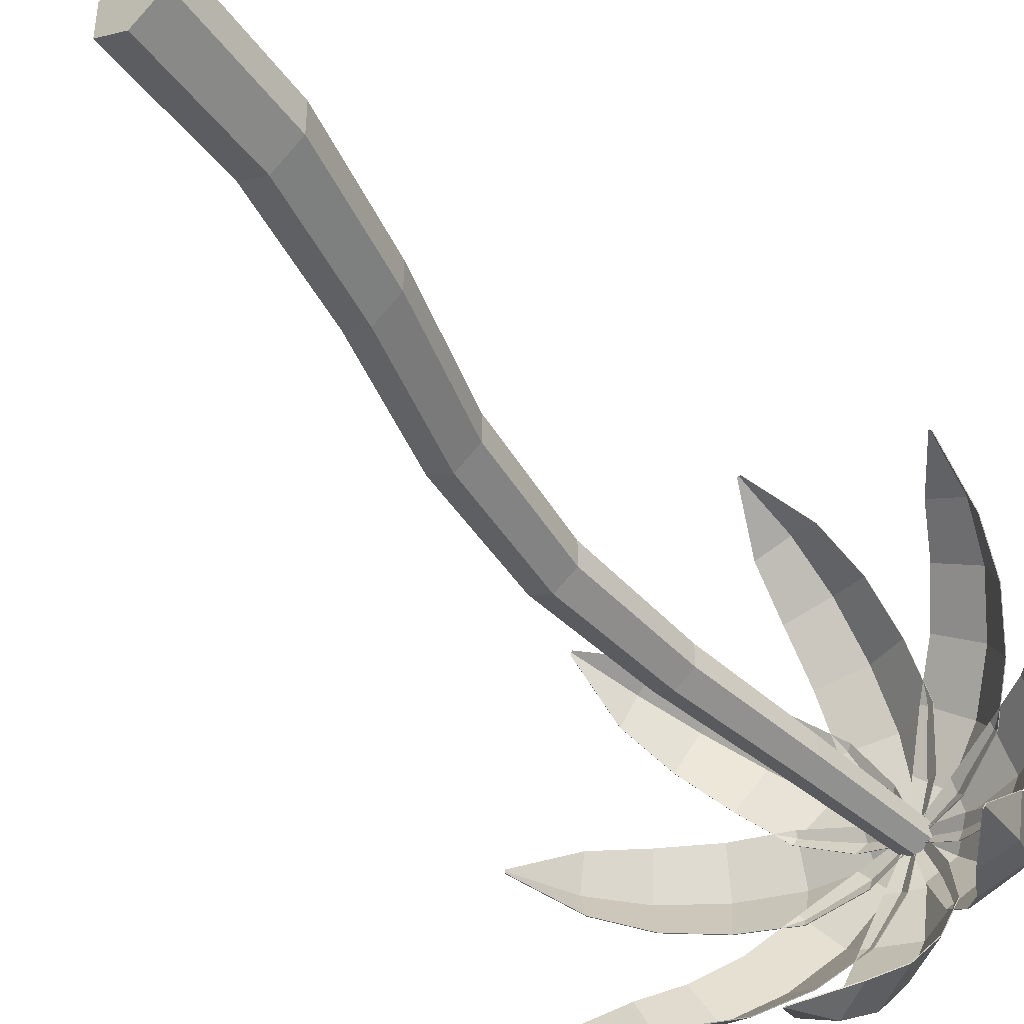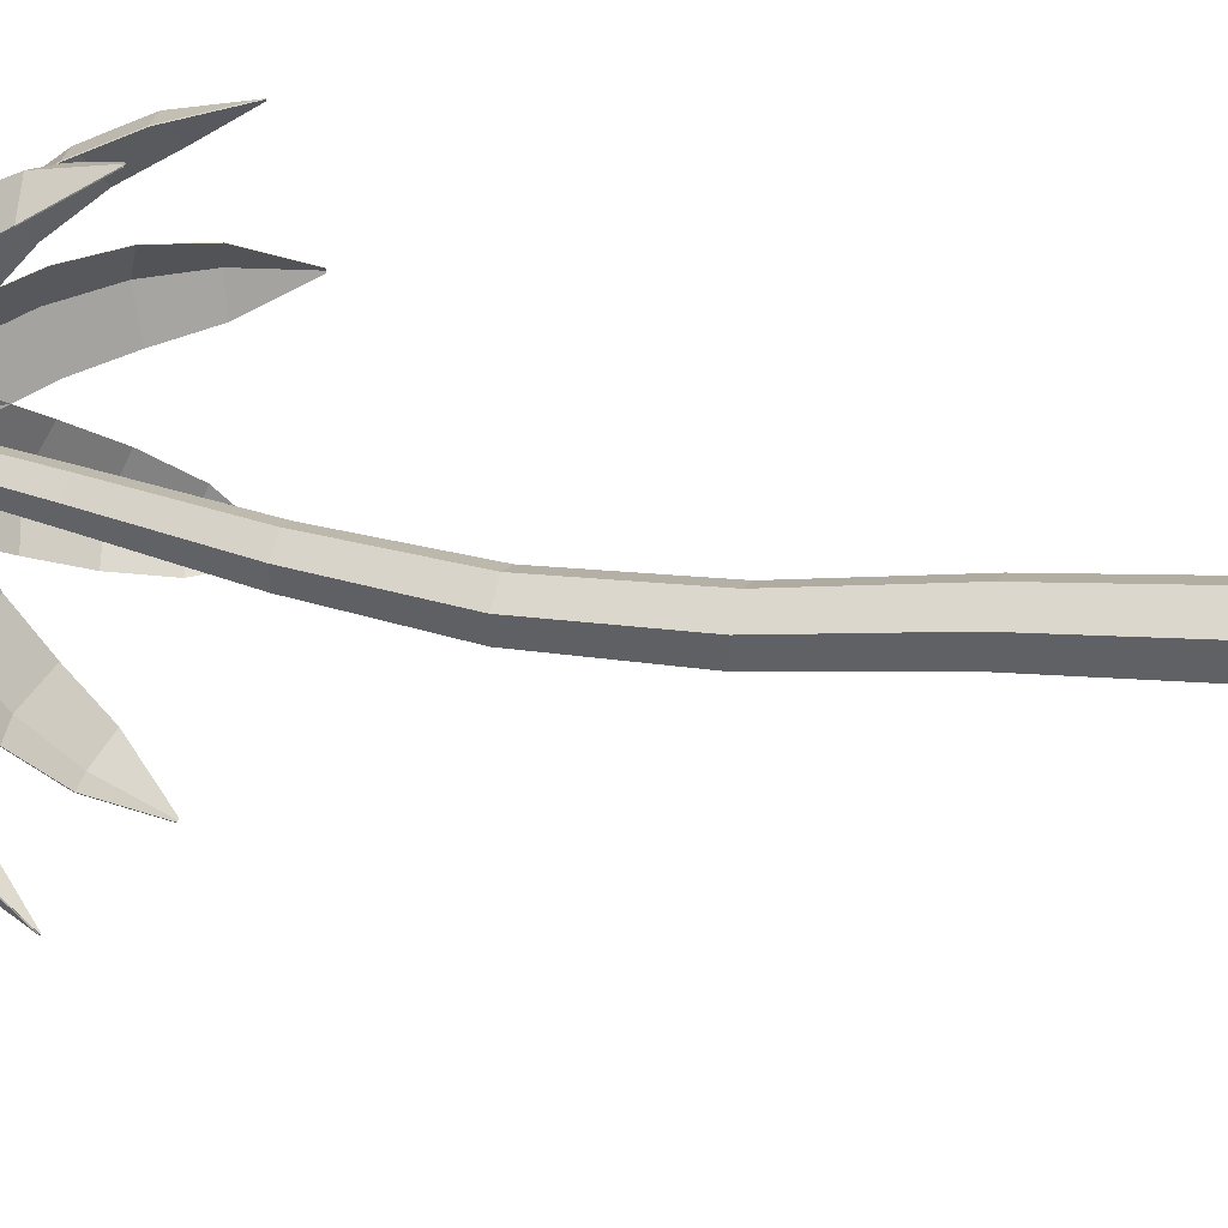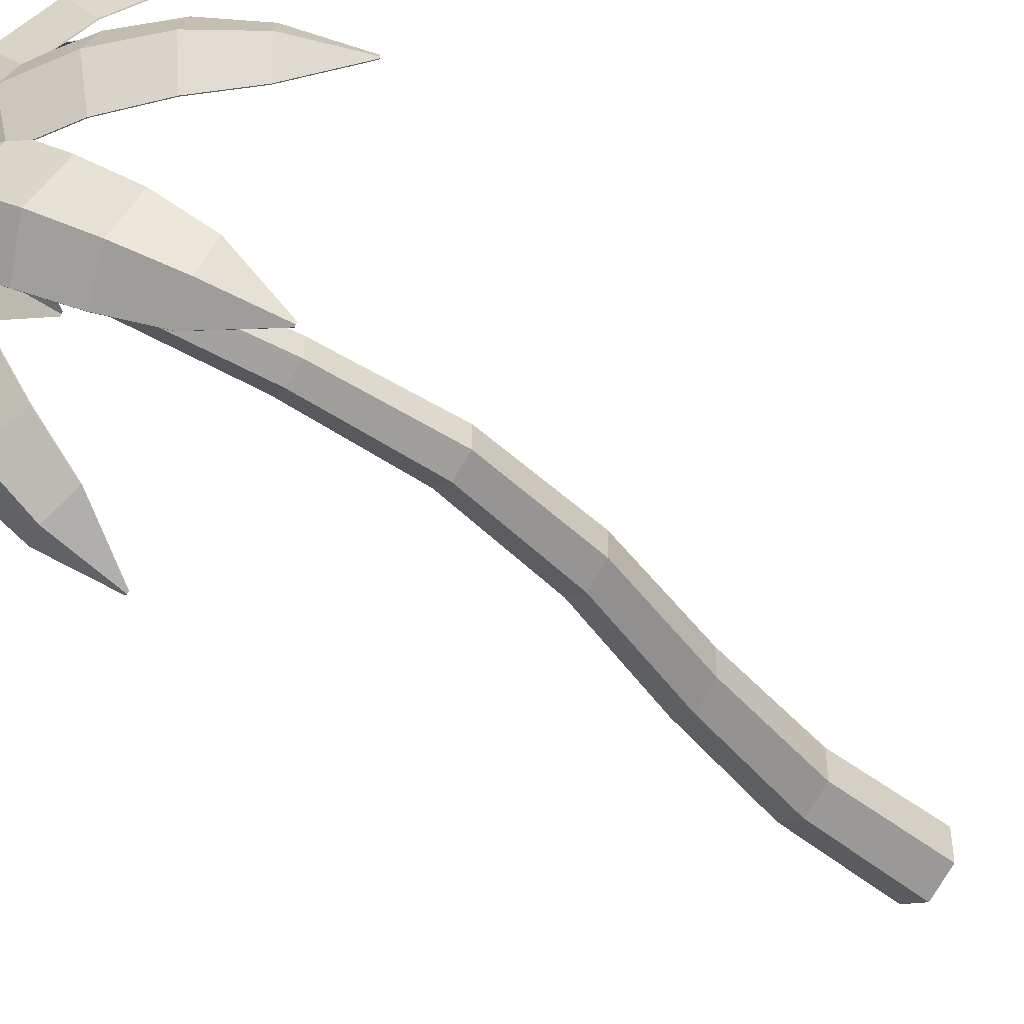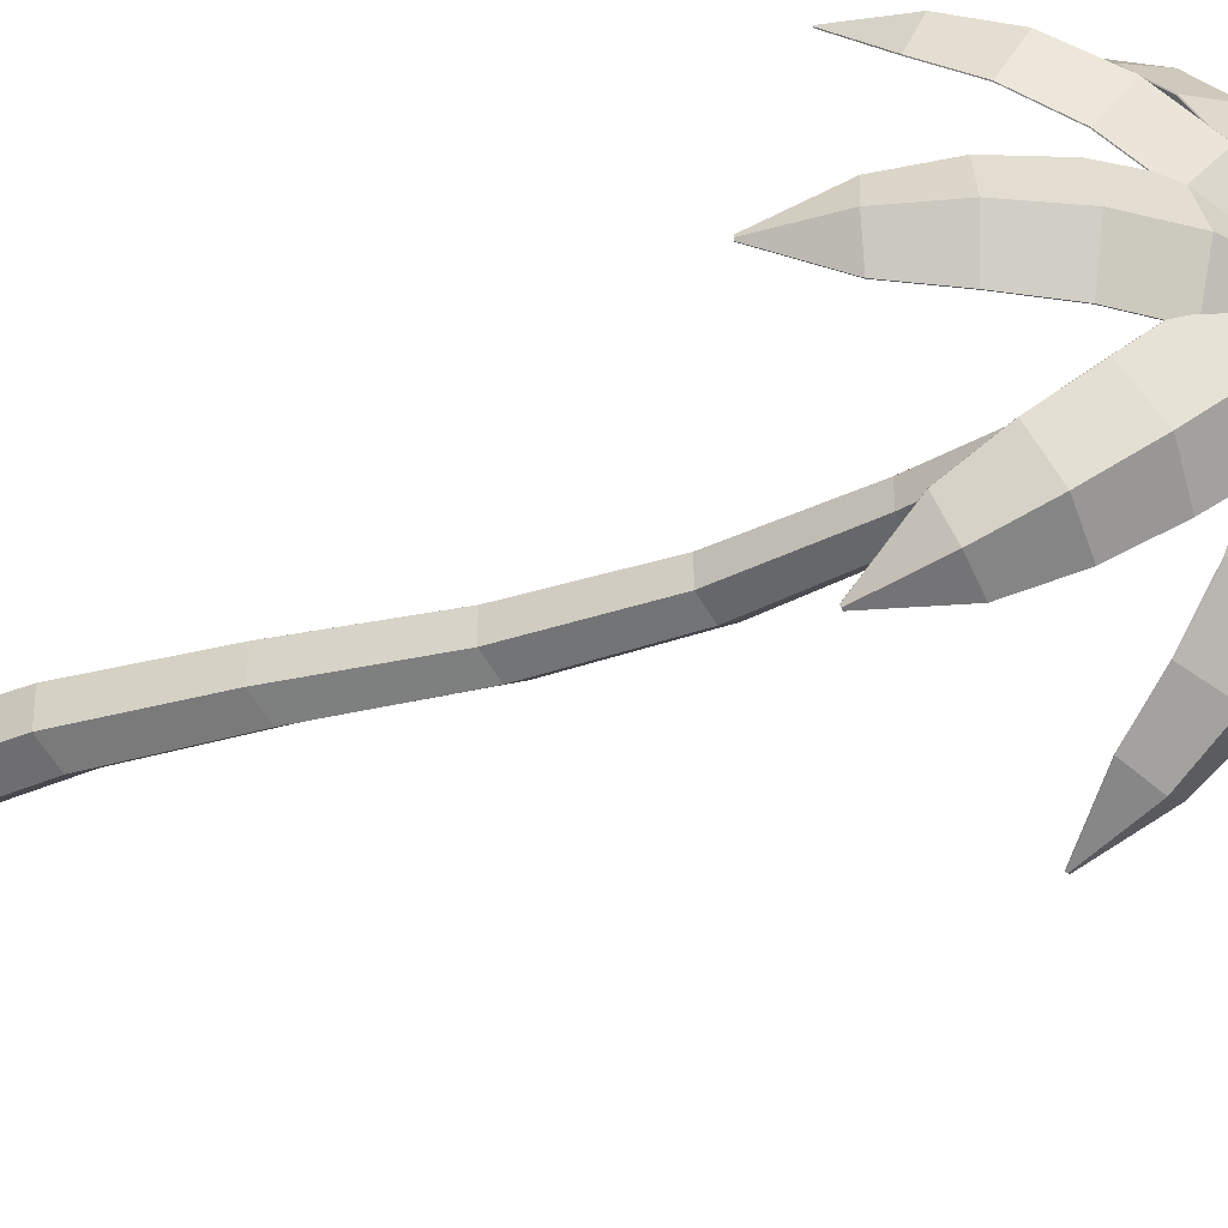
<metadata>
{"format":"obj","ext":"obj","renderer":"f3d","projection":"perspective","resolution":1024,"background":"white","views":[{"elev":-44.8,"azim":39.7,"up":"+Z"},{"elev":41.9,"azim":-72.4,"up":"+Z"},{"elev":-46.3,"azim":-127.7,"up":"+Z"},{"elev":-30.3,"azim":127.7,"up":"+Z"}]}
</metadata>
<code>
v  -72.18 620.1 -5.762
v  -72.18 620.1 5.686
v  -62.22 620.1 11.41
v  -52.29 620.1 5.686
v  -52.29 620.1 -5.762
v  -62.22 620.1 -11.49
v  0.0904 -0.0082 -23.59
v  20.04 -0.0082 -11.82
v  20.04 -0.0082 11.74
v  0.0904 -0.0082 23.52
v  -20.09 -0.0082 11.74
v  -20.09 -0.0082 -11.82
v  -26.7 88.57 -10.95
v  -7.896 88.57 -21.86
v  -48.75 177.2 -10.09
v  -31.51 177.2 -20.13
v  -77.91 265.7 -9.222
v  -61.81 265.7 -18.4
v  -92.65 354.3 -8.357
v  -78.01 354.3 -16.68
v  -90.08 442.9 -7.492
v  -77.14 442.9 -14.95
v  -80.68 531.5 -6.627
v  -69.18 531.5 -13.22
v  -26.7 88.57 10.87
v  -48.75 177.2 10.01
v  -77.91 265.7 9.145
v  -92.65 354.3 8.28
v  -90.08 442.9 7.415
v  -80.68 531.5 6.55
v  -7.896 88.57 21.79
v  -31.51 177.2 20.06
v  -61.81 265.7 18.33
v  -78.01 354.3 16.6
v  -77.14 442.9 14.87
v  -69.18 531.5 13.14
v  10.88 88.57 10.87
v  -14.31 177.2 10.01
v  -46.05 265.7 9.145
v  -63.47 354.3 8.28
v  -64.3 442.9 7.415
v  -57.75 531.5 6.55
v  10.88 88.57 -10.95
v  -14.31 177.2 -10.09
v  -46.05 265.7 -9.222
v  -63.47 354.3 -8.357
v  -64.3 442.9 -7.492
v  -57.75 531.5 -6.627
v  -40.65 603.7 65.53
v  -56.75 615.6 34.38
v  -56.83 615.1 34.31
v  -40.8 603.2 65.39
v  -28.45 614.1 6.111
v  -41.32 623.3 21.23
v  -61.33 621.3 1.167
v  -57.99 618.7 -2.297
v  49.24 527 86.6
v  49.61 491.4 115.7
v  49.28 491.1 115.4
v  48.92 526.7 86.28
v  48.82 491.5 116.7
v  47.83 491.4 117.4
v  47.5 491.2 117.1
v  48.5 491.2 116.3
v  -15.78 613.8 47.27
v  2.095 601.6 22.77
v  -15.63 614.3 47.4
v  -41.24 623.9 21.28
v  41.18 532.8 107.5
v  20.05 528 115.6
v  27.71 565.5 92.77
v  1.782 557.9 105
v  7.809 593.7 71.73
v  -18.38 584 87.18
v  40.85 532.5 107.2
v  27.43 565.2 92.49
v  39.53 556.2 66.93
v  7.587 593.3 71.52
v  22.83 582.1 45.8
v  -28.37 614.6 6.175
v  2.251 602.1 22.91
v  23.05 582.6 46.01
v  39.82 556.6 67.21
v  19.72 527.8 115.3
v  1.496 557.6 104.7
v  -18.6 583.6 86.97
v  -57.96 619.2 -2.291
v  -61.3 621.8 1.177
v  -64.87 619.5 4.574
v  -64.9 619 4.568
v  -1.024 602.2 30.73
v  -34.39 614.7 20.57
v  -34.5 614.2 20.56
v  -1.234 601.7 30.72
v  -34.33 614.9 -19.46
v  -32.73 623.2 0.7088
v  -61.07 621.2 0.5545
v  -61.16 618.9 -4.358
v  77.24 527.4 -21.05
v  97.92 490.8 -2.258
v  97.47 490.6 -2.264
v  76.79 527.1 -21.06
v  98.06 490.9 -1.001
v  97.91 490.8 0.2523
v  97.46 490.5 0.246
v  97.61 490.6 -1.007
v  3.706 613.6 0.6981
v  -0.9776 602.7 -29.76
v  3.906 614.1 0.7074
v  -32.63 623.8 0.7182
v  86.31 532.3 -0.3426
v  77.07 526.7 20.11
v  66.48 565.1 0.1341
v  56.74 556.4 26.77
v  37.62 593.4 0.4965
v  29.96 582.5 29.5
v  85.85 532 -0.349
v  66.08 564.7 0.1265
v  56.57 556.9 -26.87
v  37.31 593 0.4879
v  29.9 583.1 -28.93
v  -34.22 615.4 -19.45
v  -0.7674 603.2 -29.75
v  30.21 583.5 -28.92
v  56.97 557.3 -26.86
v  76.61 526.4 20.1
v  56.35 556 26.76
v  29.65 582.1 29.49
v  -61.14 619.4 -4.348
v  -61.04 621.8 0.5635
v  -61.18 619.3 5.392
v  -61.2 618.8 5.383
v  2.441 602.9 -21.9
v  -28.32 614.8 -5.011
v  -28.4 614.3 -4.966
v  2.284 602.4 -21.78
v  -56.54 616.3 -33.36
v  -41.14 624 -19.87
v  -61.32 621.3 -0.0593
v  -64.86 619.1 -3.567
v  21.03 532 -116.9
v  48.83 495.5 -119.8
v  48.51 495.2 -119.5
v  20.71 531.7 -116.6
v  49.82 495.5 -119
v  50.6 495.4 -118
v  50.27 495.1 -117.7
v  49.49 495.2 -118.7
v  -15.39 615.4 -46
v  -40.25 605.4 -64.69
v  -15.24 615.9 -46.11
v  -41.07 624.6 -19.91
v  42.09 536.5 -108.5
v  49.98 530 -87.72
v  28.5 568.7 -92.75
v  40.39 558.9 -67.42
v  8.414 596.2 -70.93
v  23.44 584.1 -45.48
v  41.77 536.2 -108.2
v  28.21 568.3 -92.49
v  2.387 561.2 -105.2
v  8.19 595.7 -70.74
v  -17.87 586.6 -86.73
v  -56.46 616.8 -33.4
v  -40.09 605.9 -64.81
v  -17.64 587 -86.93
v  2.675 561.5 -105.5
v  49.65 529.7 -87.42
v  40.1 558.5 -67.15
v  23.21 583.7 -45.29
v  -64.84 619.6 -3.555
v  -61.29 621.8 -0.0511
v  -57.99 619.1 3.356
v  -58.01 618.6 3.344
v  -32.28 605.4 -61.54
v  -42.09 615.9 -27.38
v  -42.11 615.4 -27.31
v  -32.31 604.9 -61.37
v  -82.08 617.5 -27.45
v  -61.63 625.3 -28.45
v  -61.93 621.3 -0.3152
v  -66.92 619.2 -0.3884
v  -86.46 538.2 -144.9
v  -68.91 502.5 -168
v  -68.92 502.2 -167.6
v  -86.47 537.9 -144.4
v  -67.65 502.6 -168.2
v  -66.4 502.4 -168
v  -66.42 502.1 -167.6
v  -67.67 502.3 -167.7
v  -61.88 618.2 -65.47
v  -92.71 608.1 -61.57
v  -61.85 618.7 -65.63
v  -61.6 625.8 -28.5
v  -65.56 543 -153.6
v  -45.35 536 -144.7
v  -63.98 574.2 -131.5
v  -37.7 563.9 -122.4
v  -62.7 600.4 -100.7
v  -34.13 588 -93.83
v  -65.58 542.7 -153.1
v  -64 573.9 -131.1
v  -91.29 566.4 -122.2
v  -62.72 600 -100.4
v  -92.5 590.6 -93.75
v  -82.05 618.1 -27.52
v  -92.69 608.6 -61.74
v  -92.47 591.1 -94.03
v  -91.26 566.8 -122.6
v  -45.36 535.7 -144.3
v  -37.72 563.6 -122
v  -34.15 587.6 -93.55
v  -66.9 619.7 -0.3753
v  -61.9 621.8 -0.3074
v  -57.17 619.2 -0.3429
v  -57.2 618.6 -0.356
v  -84.85 608.2 -64.96
v  -67.63 617.4 -33.44
v  -67.6 616.9 -33.39
v  -84.74 607.7 -64.84
v  -95.98 617.9 -5.191
v  -82.19 626.2 -20
v  -62.55 621.3 -0.0634
v  -66.14 619.1 3.316
v  -182.3 542.3 -88.5
v  -186.3 507.9 -118.8
v  -186 507.6 -118.5
v  -182 542 -88.19
v  -185.5 507.9 -119.8
v  -184.5 507.8 -120.6
v  -184.3 507.5 -120.3
v  -185.2 507.6 -119.5
v  -108.5 620.3 -46.31
v  -127.6 609.3 -22.21
v  -108.6 620.8 -46.42
v  -82.21 626.7 -20.04
v  -173.6 547.9 -109.2
v  -153.1 541.2 -117.5
v  -156.8 578.5 -93.37
v  -131.8 568.6 -105.9
v  -134.1 603.7 -71.41
v  -109 591.8 -87.23
v  -173.3 547.6 -108.9
v  -156.5 578.1 -93.11
v  -169.6 569.6 -67.85
v  -133.9 603.2 -71.21
v  -150.3 592.9 -45.87
v  -96.01 618.4 -5.237
v  -127.7 609.8 -22.34
v  -150.4 593.3 -46.06
v  -169.8 570 -68.12
v  -152.8 540.9 -117.2
v  -131.5 568.2 -105.7
v  -108.8 591.4 -87.04
v  -66.11 619.6 3.328
v  -62.52 621.9 -0.0552
v  -59.2 619.3 -3.536
v  -59.23 618.8 -3.548
v  -124.5 609.7 -30.16
v  -89.99 618.3 -19.63
v  -89.94 617.8 -19.64
v  -124.3 609.2 -30.17
v  -90.11 617.1 20.37
v  -90.77 626.3 0.5151
v  -62.8 621.3 0.5487
v  -62.96 618.8 5.377
v  -210.3 541.9 19.15
v  -234.6 508.4 -0.8578
v  -234.2 508.1 -0.8612
v  -209.8 541.6 19.15
v  -234.8 508.5 -2.112
v  -234.6 508.4 -3.368
v  -234.2 508.1 -3.372
v  -234.4 508.2 -2.115
v  -128 620.5 0.2584
v  -124.6 608.2 30.31
v  -128.2 621.1 0.2665
v  -90.81 626.8 0.524
v  -218.7 548.4 -1.361
v  -210.1 542.6 -22.01
v  -195.6 578.9 -0.7407
v  -186.7 570.2 -27.68
v  -163.9 604 -0.1761
v  -157.4 593.4 -29.55
v  -218.3 548.1 -1.364
v  -195.2 578.5 -0.7457
v  -186.6 568.9 25.95
v  -163.6 603.6 -0.1828
v  -157.3 591.9 28.86
v  -90.16 617.6 20.38
v  -124.7 608.7 30.32
v  -157.6 592.4 28.87
v  -187 569.2 25.95
v  -209.7 542.3 -22.02
v  -186.4 569.8 -27.68
v  -157.1 592.9 -29.56
v  -62.93 619.4 5.386
v  -62.78 621.9 0.5577
v  -62.89 619.5 -4.354
v  -62.92 619 -4.364
v  -127.9 609 22.47
v  -96.06 618.2 5.949
v  -96.03 617.7 5.885
v  -127.8 608.5 22.33
v  -67.89 615.7 34.27
v  -82.36 625.5 21.09
v  -62.55 621.3 1.162
v  -59.26 618.7 4.587
v  -154.1 537.2 115
v  -185.6 503.8 116.7
v  -185.3 503.5 116.3
v  -153.8 536.9 114.7
v  -186.5 503.9 115.9
v  -187.3 503.9 114.9
v  -187 503.6 114.6
v  -186.2 503.6 115.6
v  -108.9 618.7 46.95
v  -85.3 605.5 65.25
v  -109 619.2 47.09
v  -82.38 626 21.15
v  -174.5 544.2 106.8
v  -183 539.3 85.82
v  -157.6 575.3 92.15
v  -170.4 567.7 66.51
v  -134.7 601.3 71.25
v  -150.8 591.7 45.43
v  -174.2 543.9 106.5
v  -157.3 574.9 91.88
v  -132.4 564.6 104.3
v  -134.5 600.8 71.04
v  -109.6 588.4 86.66
v  -67.92 616.2 34.34
v  -85.4 606 65.38
v  -109.8 588.9 86.87
v  -132.7 565 104.6
v  -182.7 539 85.51
v  -170.1 567.3 66.23
v  -150.7 591.3 45.22
v  -59.23 619.2 4.593
v  -62.52 621.8 1.172
v  -66.08 619.7 -2.318
v  -66.11 619.1 -2.324
v  -93.21 606.5 62.11
v  -82.29 617.1 28.32
v  -82.32 616.6 28.23
v  -93.24 606 61.92
v  -42.35 614.5 28.37
v  -61.88 624.3 29.67
v  -61.94 621.3 1.418
v  -57.2 618.6 1.408
v  -46.57 531.1 143
v  -67.81 496.7 164.9
v  -67.83 496.4 164.5
v  -46.58 530.8 142.5
v  -69.06 496.9 165.1
v  -70.32 496.8 164.9
v  -70.33 496.6 164.5
v  -69.08 496.6 164.6
v  -62.44 615.9 66.42
v  -32.83 602.8 62.12
v  -62.41 616.4 66.61
v  -61.85 624.8 29.75
v  -66.86 537.7 151.9
v  -87.68 533.3 142.8
v  -65.1 569.7 130.9
v  -92.3 562.6 121.5
v  -63.56 597 101
v  -93.27 587.9 93.78
v  -66.87 537.5 151.4
v  -65.11 569.4 130.5
v  -38.75 559.4 121.3
v  -63.58 596.6 100.7
v  -34.94 584.4 93.68
v  -42.32 615 28.45
v  -32.8 603.3 62.31
v  -34.92 584.8 93.97
v  -38.74 559.8 121.6
v  -87.69 533 142.4
v  -92.32 562.2 121.1
v  -93.29 587.4 93.48
v  -57.17 619.1 1.413
v  -61.91 621.8 1.429
v  -66.9 619.7 1.381
v  -66.93 619.1 1.375
g SPW_Natures_Tree_Palm_03
f 1 2 3 4
f 1 4 5 6
f 7 8 9 10
f 7 10 11 12
f 12 13 14 7
f 13 15 16 14
f 15 17 18 16
f 17 19 20 18
f 19 21 22 20
f 21 23 24 22
f 23 1 6 24
f 11 25 13 12
f 25 26 15 13
f 26 27 17 15
f 27 28 19 17
f 28 29 21 19
f 29 30 23 21
f 30 2 1 23
f 10 31 25 11
f 31 32 26 25
f 32 33 27 26
f 33 34 28 27
f 34 35 29 28
f 35 36 30 29
f 36 3 2 30
f 9 37 31 10
f 37 38 32 31
f 38 39 33 32
f 39 40 34 33
f 40 41 35 34
f 41 42 36 35
f 42 4 3 36
f 8 43 37 9
f 43 44 38 37
f 44 45 39 38
f 45 46 40 39
f 46 47 41 40
f 47 48 42 41
f 48 5 4 42
f 7 14 43 8
f 14 16 44 43
f 16 18 45 44
f 18 20 46 45
f 20 22 47 46
f 22 24 48 47
f 24 6 5 48
f 49 50 51 52
f 53 54 55 56
f 57 58 59 60
f 61 62 63 64
f 65 54 53 66
f 67 68 50 49
f 61 69 70 62
f 69 71 72 70
f 71 73 74 72
f 73 67 49 74
f 64 75 60 59
f 75 76 77 60
f 76 78 79 77
f 78 65 66 79
f 80 81 66 53
f 81 82 79 66
f 82 83 77 79
f 83 57 60 77
f 62 70 84 63
f 70 72 85 84
f 72 74 86 85
f 74 49 52 86
f 86 52 65 78
f 85 86 78 76
f 84 85 76 75
f 63 84 75 64
f 82 81 67 73
f 83 82 73 71
f 57 83 71 69
f 58 57 69 61
f 81 80 68 67
f 52 51 54 65
f 58 61 64 59
f 80 53 56 87
f 88 87 56 55
f 89 88 55 90
f 54 51 90 55
f 68 80 87 88
f 51 50 89 90
f 50 68 88 89
f 91 92 93 94
f 95 96 97 98
f 99 100 101 102
f 103 104 105 106
f 107 96 95 108
f 109 110 92 91
f 103 111 112 104
f 111 113 114 112
f 113 115 116 114
f 115 109 91 116
f 106 117 102 101
f 117 118 119 102
f 118 120 121 119
f 120 107 108 121
f 122 123 108 95
f 123 124 121 108
f 124 125 119 121
f 125 99 102 119
f 104 112 126 105
f 112 114 127 126
f 114 116 128 127
f 116 91 94 128
f 128 94 107 120
f 127 128 120 118
f 126 127 118 117
f 105 126 117 106
f 124 123 109 115
f 125 124 115 113
f 99 125 113 111
f 100 99 111 103
f 123 122 110 109
f 94 93 96 107
f 100 103 106 101
f 122 95 98 129
f 130 129 98 97
f 131 130 97 132
f 96 93 132 97
f 110 122 129 130
f 93 92 131 132
f 92 110 130 131
f 133 134 135 136
f 137 138 139 140
f 141 142 143 144
f 145 146 147 148
f 149 138 137 150
f 151 152 134 133
f 145 153 154 146
f 153 155 156 154
f 155 157 158 156
f 157 151 133 158
f 148 159 144 143
f 159 160 161 144
f 160 162 163 161
f 162 149 150 163
f 164 165 150 137
f 165 166 163 150
f 166 167 161 163
f 167 141 144 161
f 146 154 168 147
f 154 156 169 168
f 156 158 170 169
f 158 133 136 170
f 170 136 149 162
f 169 170 162 160
f 168 169 160 159
f 147 168 159 148
f 166 165 151 157
f 167 166 157 155
f 141 167 155 153
f 142 141 153 145
f 165 164 152 151
f 136 135 138 149
f 142 145 148 143
f 164 137 140 171
f 172 171 140 139
f 173 172 139 174
f 138 135 174 139
f 152 164 171 172
f 135 134 173 174
f 134 152 172 173
f 175 176 177 178
f 179 180 181 182
f 183 184 185 186
f 187 188 189 190
f 191 180 179 192
f 193 194 176 175
f 187 195 196 188
f 195 197 198 196
f 197 199 200 198
f 199 193 175 200
f 190 201 186 185
f 201 202 203 186
f 202 204 205 203
f 204 191 192 205
f 206 207 192 179
f 207 208 205 192
f 208 209 203 205
f 209 183 186 203
f 188 196 210 189
f 196 198 211 210
f 198 200 212 211
f 200 175 178 212
f 212 178 191 204
f 211 212 204 202
f 210 211 202 201
f 189 210 201 190
f 208 207 193 199
f 209 208 199 197
f 183 209 197 195
f 184 183 195 187
f 207 206 194 193
f 178 177 180 191
f 184 187 190 185
f 206 179 182 213
f 214 213 182 181
f 215 214 181 216
f 180 177 216 181
f 194 206 213 214
f 177 176 215 216
f 176 194 214 215
f 217 218 219 220
f 221 222 223 224
f 225 226 227 228
f 229 230 231 232
f 233 222 221 234
f 235 236 218 217
f 229 237 238 230
f 237 239 240 238
f 239 241 242 240
f 241 235 217 242
f 232 243 228 227
f 243 244 245 228
f 244 246 247 245
f 246 233 234 247
f 248 249 234 221
f 249 250 247 234
f 250 251 245 247
f 251 225 228 245
f 230 238 252 231
f 238 240 253 252
f 240 242 254 253
f 242 217 220 254
f 254 220 233 246
f 253 254 246 244
f 252 253 244 243
f 231 252 243 232
f 250 249 235 241
f 251 250 241 239
f 225 251 239 237
f 226 225 237 229
f 249 248 236 235
f 220 219 222 233
f 226 229 232 227
f 248 221 224 255
f 256 255 224 223
f 257 256 223 258
f 222 219 258 223
f 236 248 255 256
f 219 218 257 258
f 218 236 256 257
f 259 260 261 262
f 263 264 265 266
f 267 268 269 270
f 271 272 273 274
f 275 264 263 276
f 277 278 260 259
f 271 279 280 272
f 279 281 282 280
f 281 283 284 282
f 283 277 259 284
f 274 285 270 269
f 285 286 287 270
f 286 288 289 287
f 288 275 276 289
f 290 291 276 263
f 291 292 289 276
f 292 293 287 289
f 293 267 270 287
f 272 280 294 273
f 280 282 295 294
f 282 284 296 295
f 284 259 262 296
f 296 262 275 288
f 295 296 288 286
f 294 295 286 285
f 273 294 285 274
f 292 291 277 283
f 293 292 283 281
f 267 293 281 279
f 268 267 279 271
f 291 290 278 277
f 262 261 264 275
f 268 271 274 269
f 290 263 266 297
f 298 297 266 265
f 299 298 265 300
f 264 261 300 265
f 278 290 297 298
f 261 260 299 300
f 260 278 298 299
f 301 302 303 304
f 305 306 307 308
f 309 310 311 312
f 313 314 315 316
f 317 306 305 318
f 319 320 302 301
f 313 321 322 314
f 321 323 324 322
f 323 325 326 324
f 325 319 301 326
f 316 327 312 311
f 327 328 329 312
f 328 330 331 329
f 330 317 318 331
f 332 333 318 305
f 333 334 331 318
f 334 335 329 331
f 335 309 312 329
f 314 322 336 315
f 322 324 337 336
f 324 326 338 337
f 326 301 304 338
f 338 304 317 330
f 337 338 330 328
f 336 337 328 327
f 315 336 327 316
f 334 333 319 325
f 335 334 325 323
f 309 335 323 321
f 310 309 321 313
f 333 332 320 319
f 304 303 306 317
f 310 313 316 311
f 332 305 308 339
f 340 339 308 307
f 341 340 307 342
f 306 303 342 307
f 320 332 339 340
f 303 302 341 342
f 302 320 340 341
f 343 344 345 346
f 347 348 349 350
f 351 352 353 354
f 355 356 357 358
f 359 348 347 360
f 361 362 344 343
f 355 363 364 356
f 363 365 366 364
f 365 367 368 366
f 367 361 343 368
f 358 369 354 353
f 369 370 371 354
f 370 372 373 371
f 372 359 360 373
f 374 375 360 347
f 375 376 373 360
f 376 377 371 373
f 377 351 354 371
f 356 364 378 357
f 364 366 379 378
f 366 368 380 379
f 368 343 346 380
f 380 346 359 372
f 379 380 372 370
f 378 379 370 369
f 357 378 369 358
f 376 375 361 367
f 377 376 367 365
f 351 377 365 363
f 352 351 363 355
f 375 374 362 361
f 346 345 348 359
f 352 355 358 353
f 374 347 350 381
f 382 381 350 349
f 383 382 349 384
f 348 345 384 349
f 362 374 381 382
f 345 344 383 384
f 344 362 382 383

</code>
